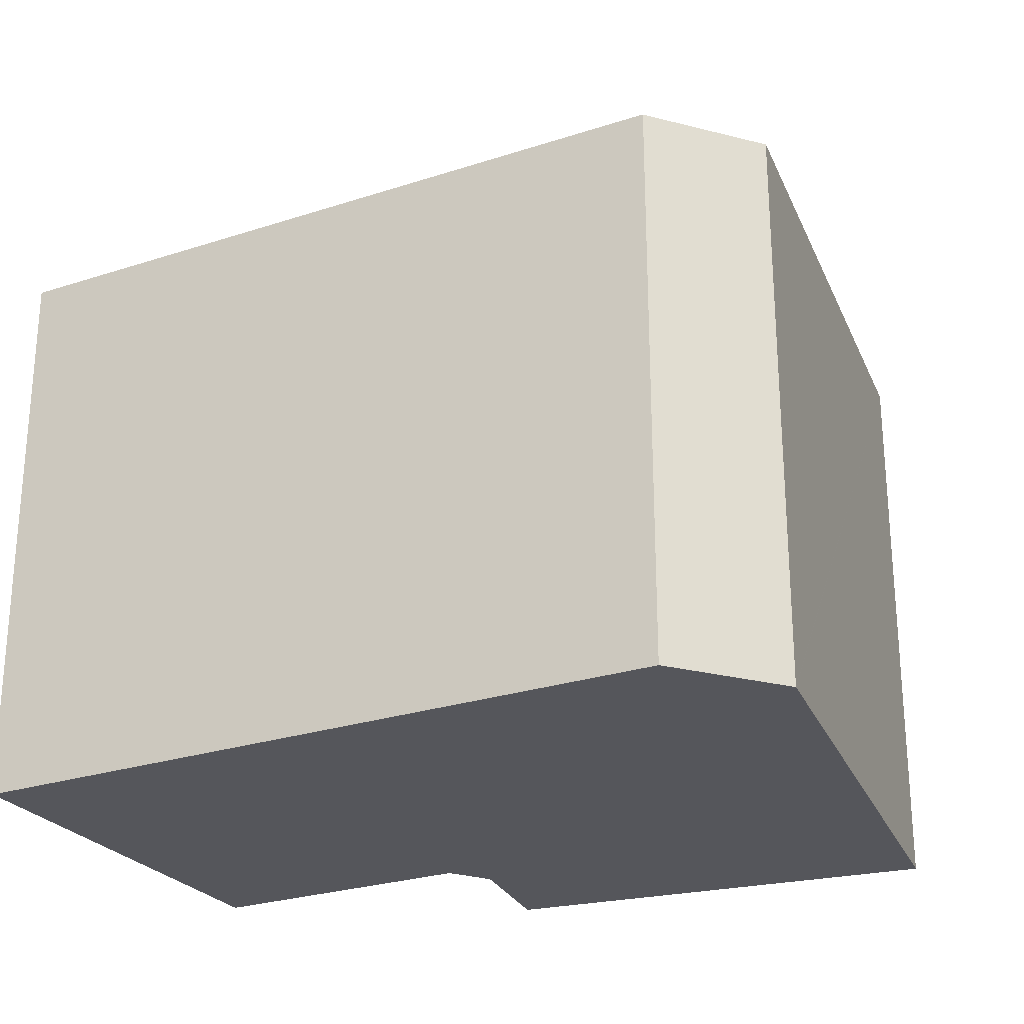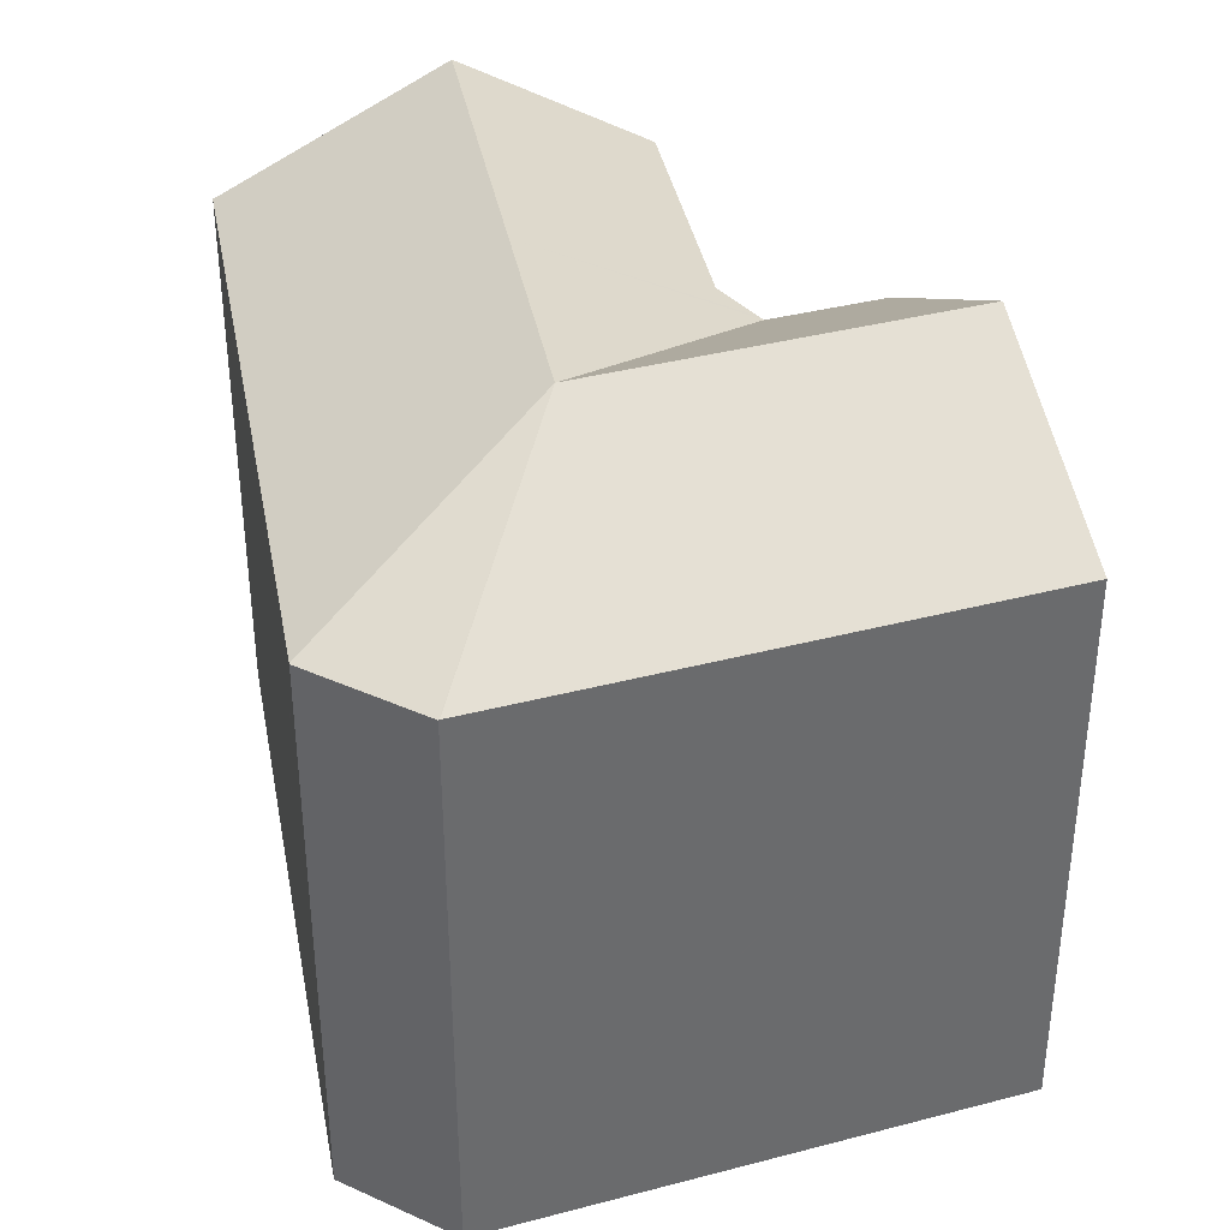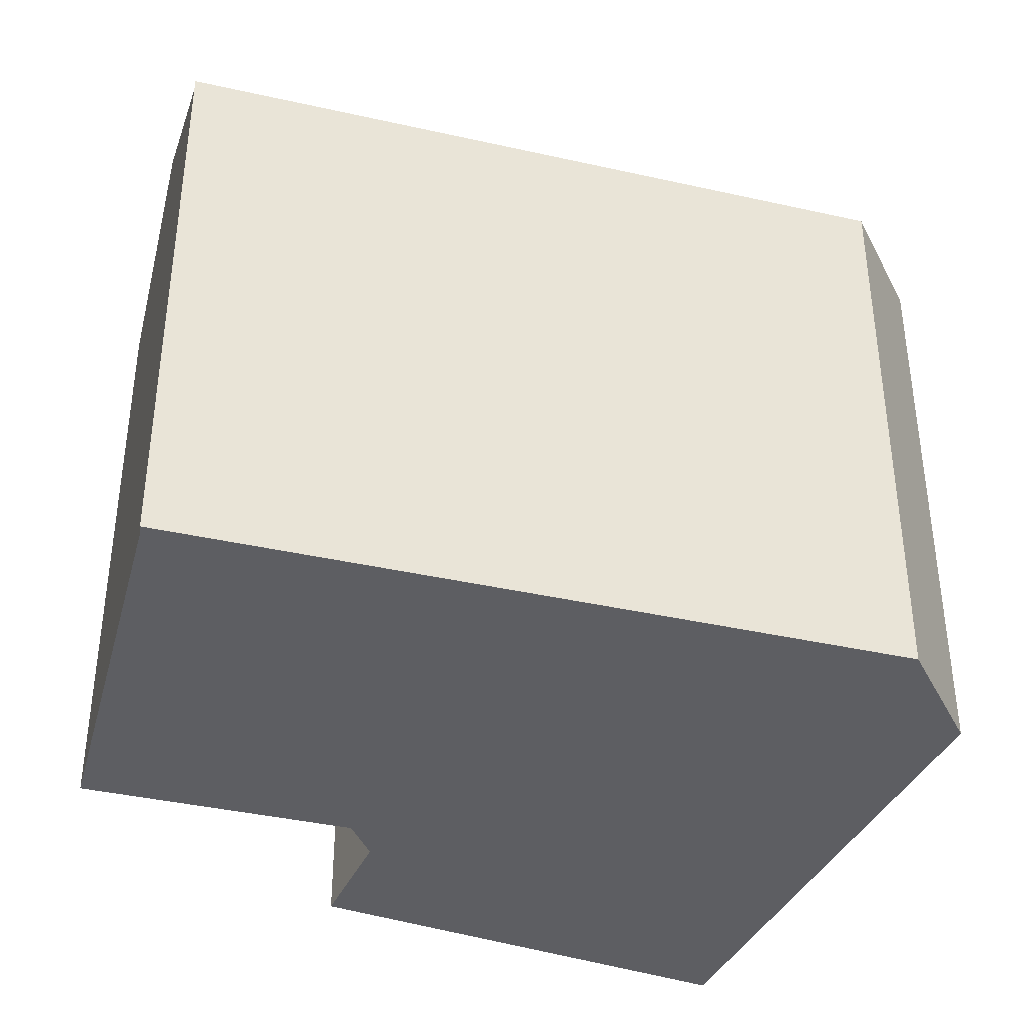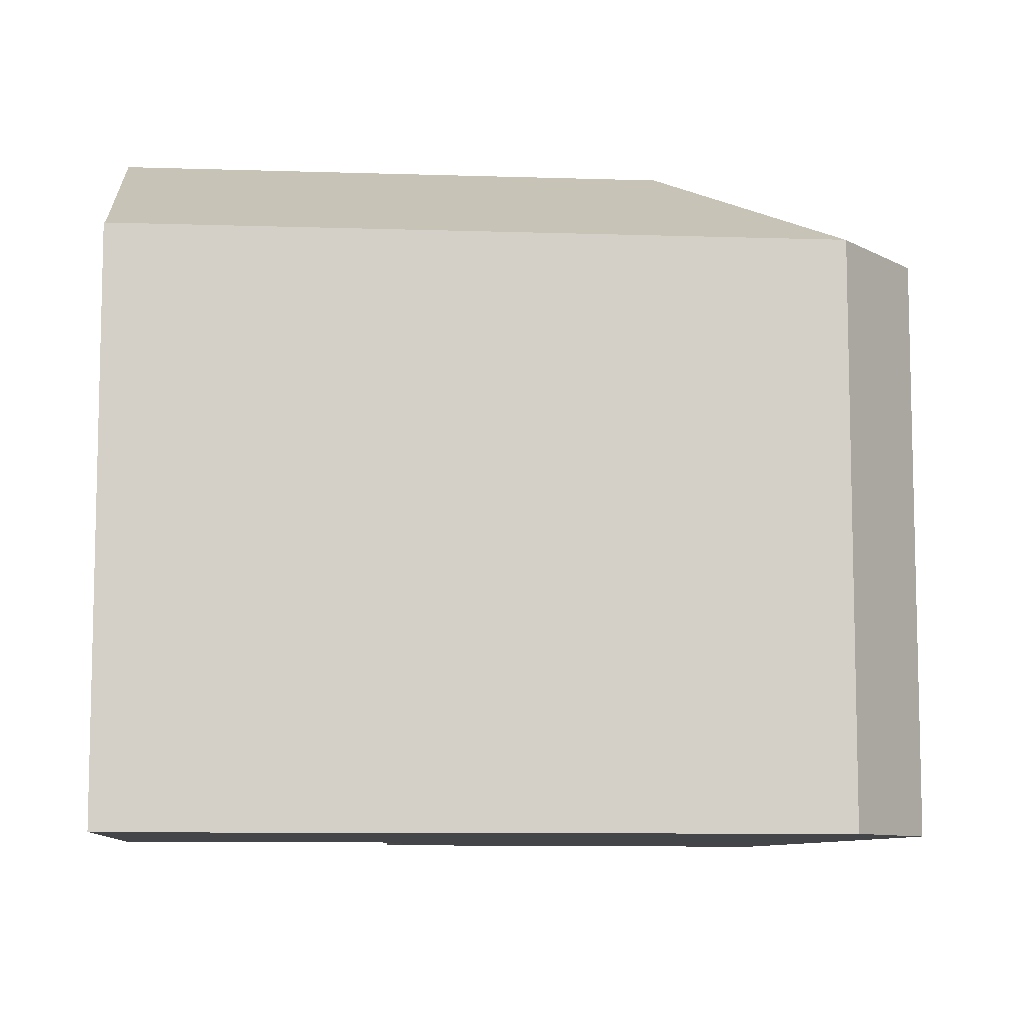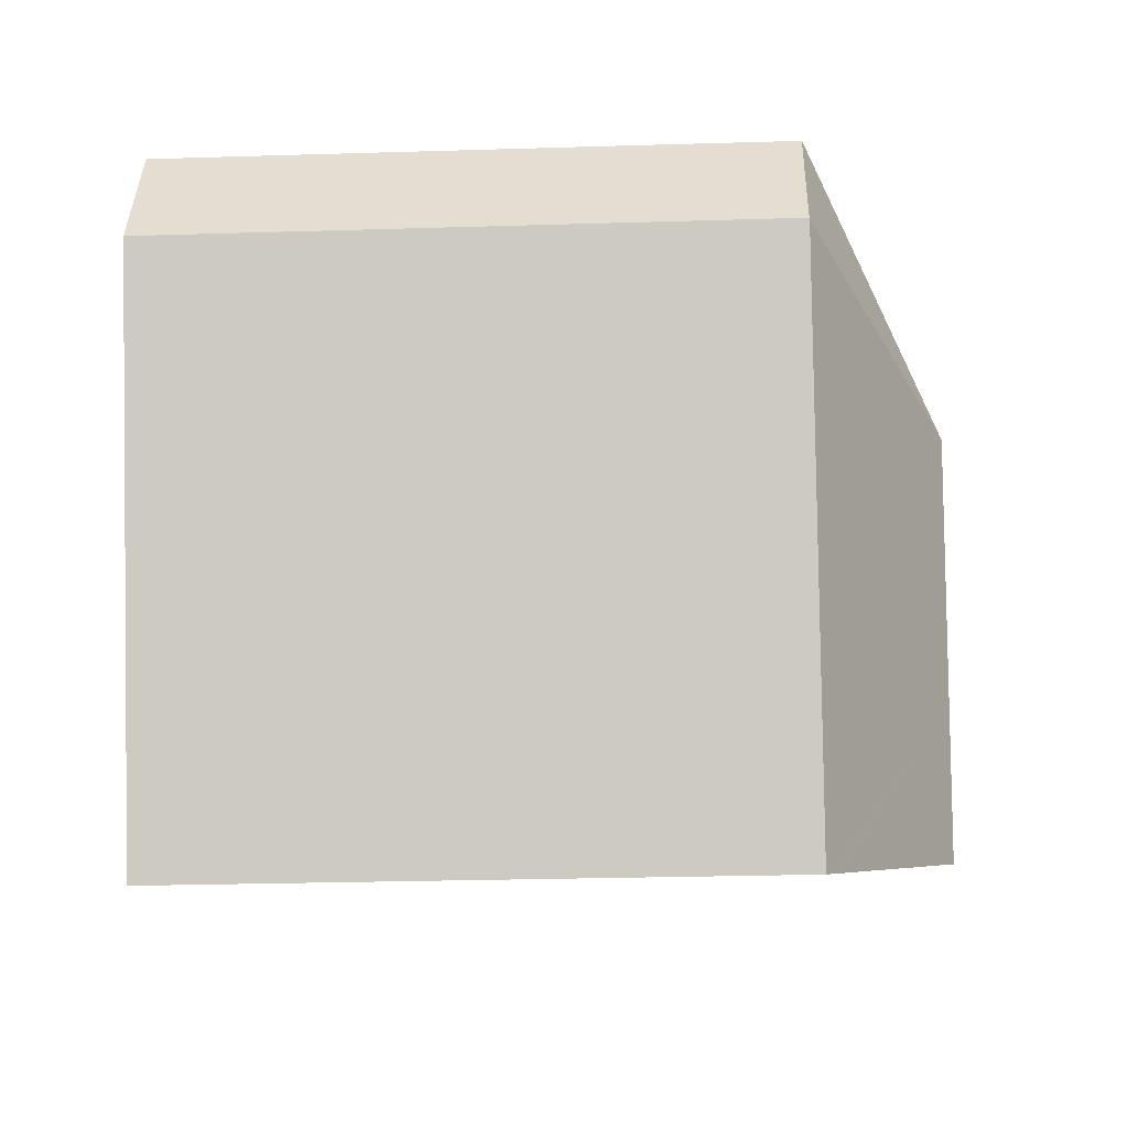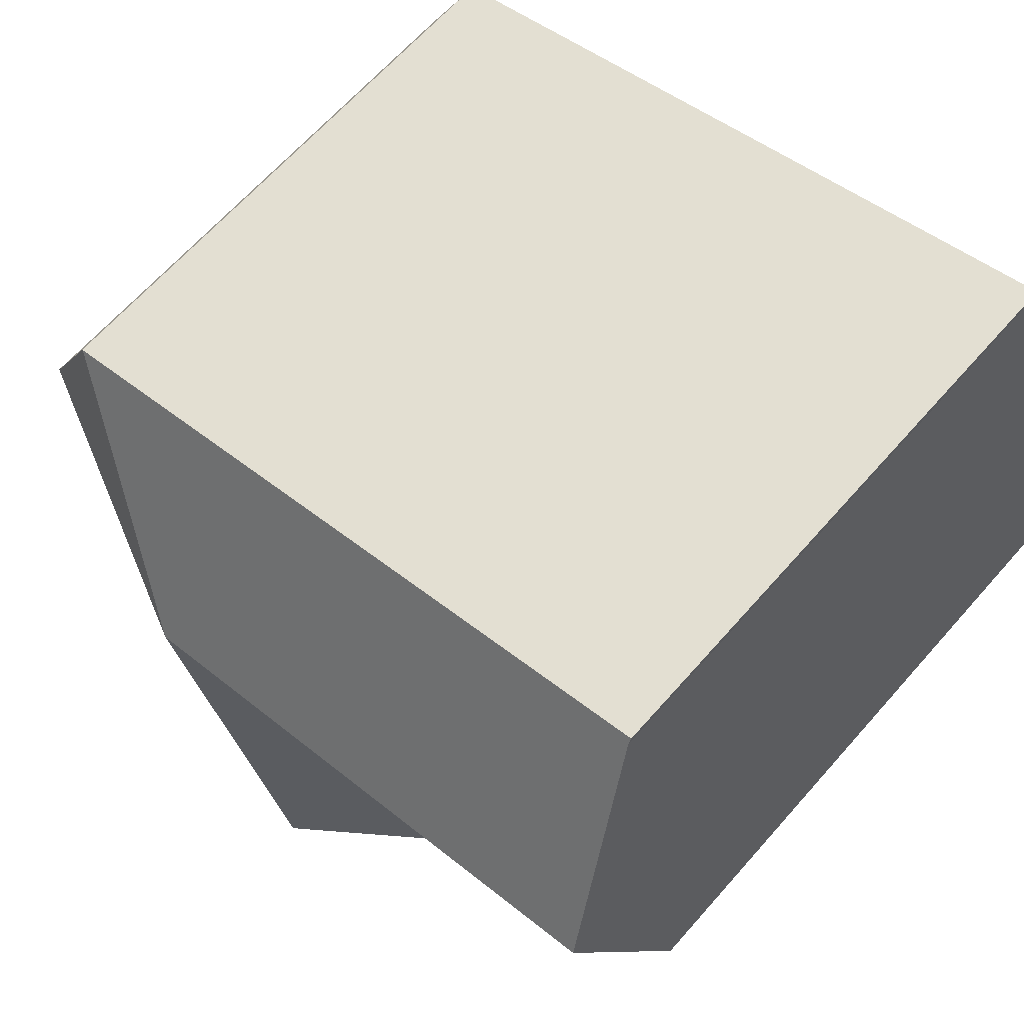
<metadata>
{"format":"obj","ext":"obj","renderer":"f3d","projection":"perspective","resolution":1024,"background":"white","views":[{"elev":-26.3,"azim":40.9,"up":"+Y"},{"elev":37.6,"azim":92.8,"up":"+Y"},{"elev":-39.3,"azim":-2.1,"up":"+Y"},{"elev":-8.9,"azim":8.6,"up":"+Y"},{"elev":-25.8,"azim":92.8,"up":"+Z"},{"elev":65.7,"azim":-138.6,"up":"+Z"}]}
</metadata>
<code>
v  8.888 18.03 -3.368
v  11.43 21.93 3.447
v  18.32 21.93 1.78
v  8.821 18.11 -3.208
v  8.314 18.67 -2.004
v  0 18.67 1.143e-15
v  1.33 21.93 5.888
v  14.09 18.02 10.26
v  24.7 18.02 7.692
v  2.886 18.02 12.97
v  2.881 18.13 12.75
v  2.76 18.43 12.21
v  24.72 18.01 7.687
v  26.62 18.01 3.975
v  26.61 18.02 3.949
v  22.41 18.02 -6.769
v  15.62 21.93 -5.125
v  20.42 18.02 -11.86
v  19.55 18.55 -11.52
v  13.96 21.93 -9.358
v  7.582 18.07 -6.889
v  8.868 18.05 -3.493
v  8.902 18.05 -3.402
v  7.582 4.218e-16 -6.889
v  8.902 2.083e-16 -3.402
v  8.868 2.139e-16 -3.493
v  8.888 2.062e-16 -3.368
v  8.821 1.964e-16 -3.208
v  0 0 0
v  1.33 -3.605e-16 5.888
v  2.881 -7.807e-16 12.75
v  2.76 -7.48e-16 12.21
v  2.886 -7.94e-16 12.97
v  8.314 1.227e-16 -2.004
v  20.42 7.262e-16 -11.86
v  19.55 7.055e-16 -11.52
v  13.96 5.73e-16 -9.358
v  14.09 -6.281e-16 10.26
v  24.7 -4.71e-16 7.692
v  24.72 -4.707e-16 7.687
v  26.62 -2.434e-16 3.975
v  26.61 -2.418e-16 3.949
v  22.41 4.145e-16 -6.769
g defaultobject
f 1 2 3
f 2 1 4
f 2 4 5
f 2 5 6
f 2 6 7
f 3 8 9
f 8 3 2
f 8 2 10
f 10 2 11
f 11 2 7
f 11 7 12
f 13 3 9
f 3 13 14
f 3 14 15
f 16 3 15
f 3 16 17
f 17 16 18
f 17 18 19
f 17 19 20
f 21 17 20
f 17 21 22
f 17 22 23
f 17 23 1
f 17 1 3
f 24 22 21
f 22 24 23
f 23 24 25
f 25 24 26
f 25 1 23
f 1 25 27
f 1 27 28
f 29 7 6
f 7 29 12
f 12 29 11
f 11 29 30
f 11 30 31
f 31 30 32
f 31 10 11
f 10 31 33
f 4 34 5
f 34 4 1
f 34 1 28
f 34 6 5
f 6 34 29
f 19 21 20
f 21 19 18
f 21 18 35
f 21 35 24
f 24 35 36
f 24 36 37
f 33 8 10
f 8 33 9
f 9 33 38
f 9 38 13
f 13 38 39
f 13 39 40
f 40 14 13
f 14 40 41
f 41 15 14
f 15 41 16
f 16 41 18
f 18 41 42
f 18 42 35
f 35 42 43
f 43 36 35
f 36 43 37
f 37 43 42
f 37 42 24
f 24 42 41
f 24 41 40
f 24 40 39
f 24 39 38
f 24 38 26
f 26 38 25
f 25 38 27
f 27 38 28
f 28 38 34
f 34 38 29
f 29 38 31
f 31 38 33
f 29 31 30
f 30 31 32

</code>
